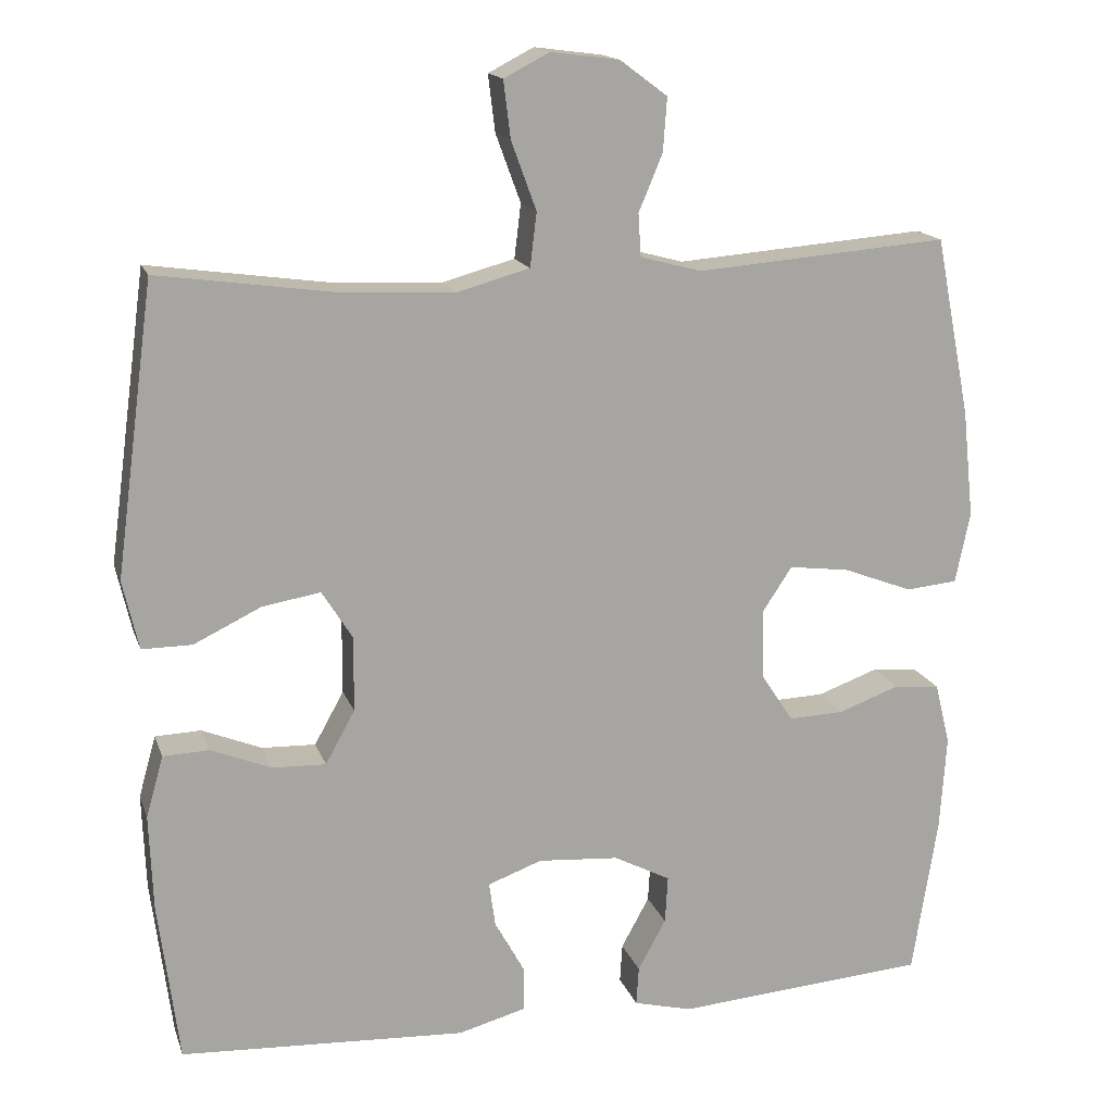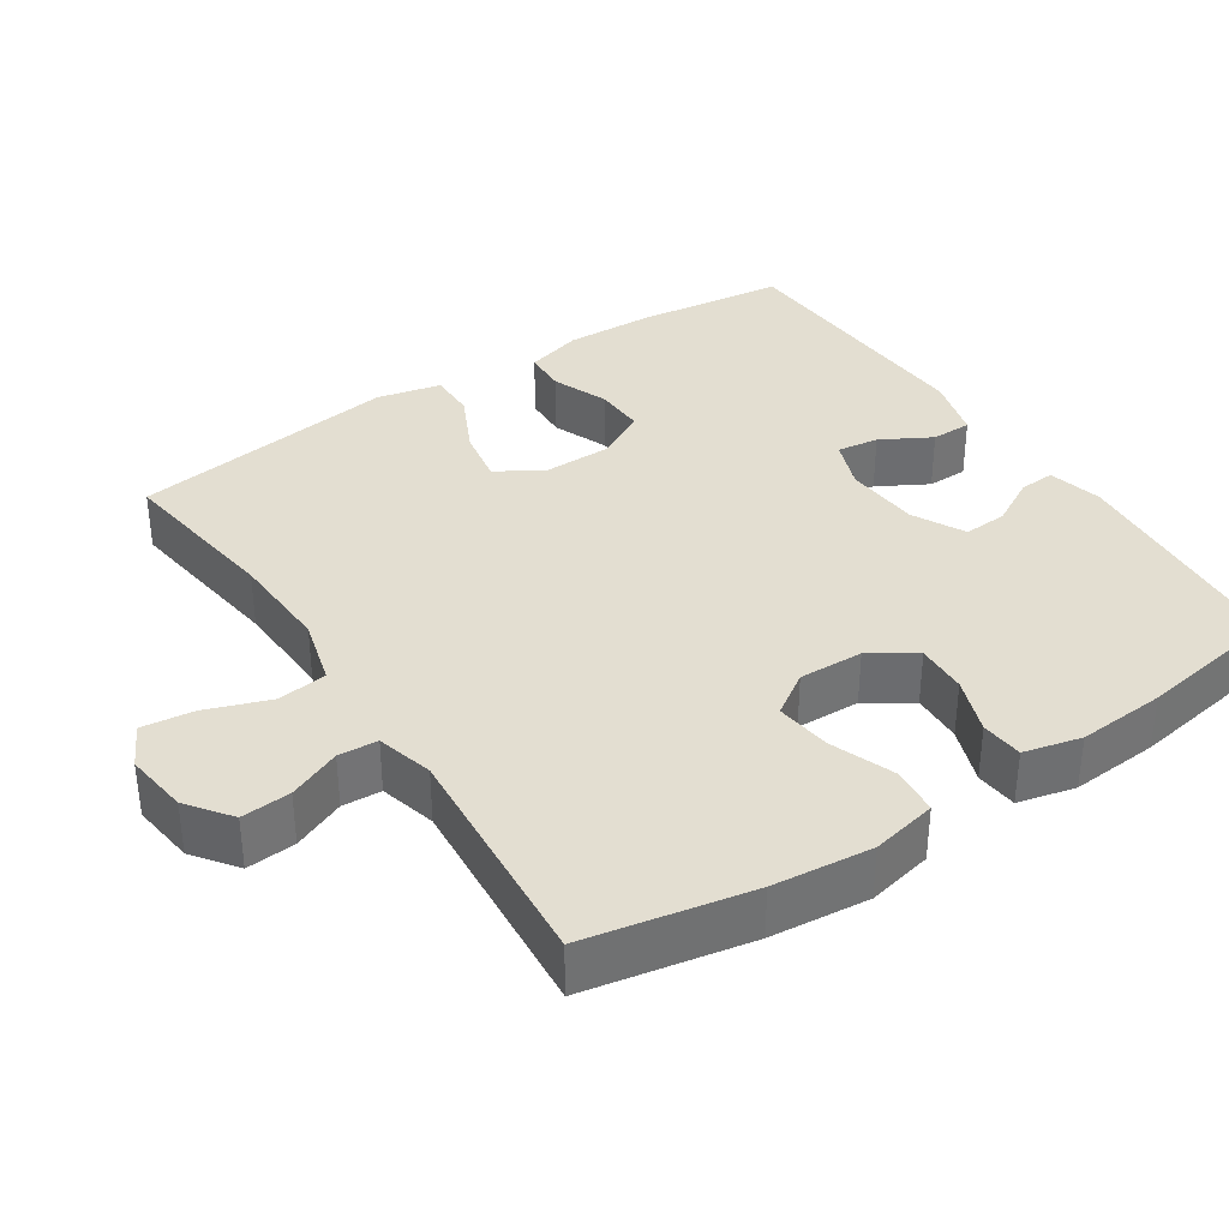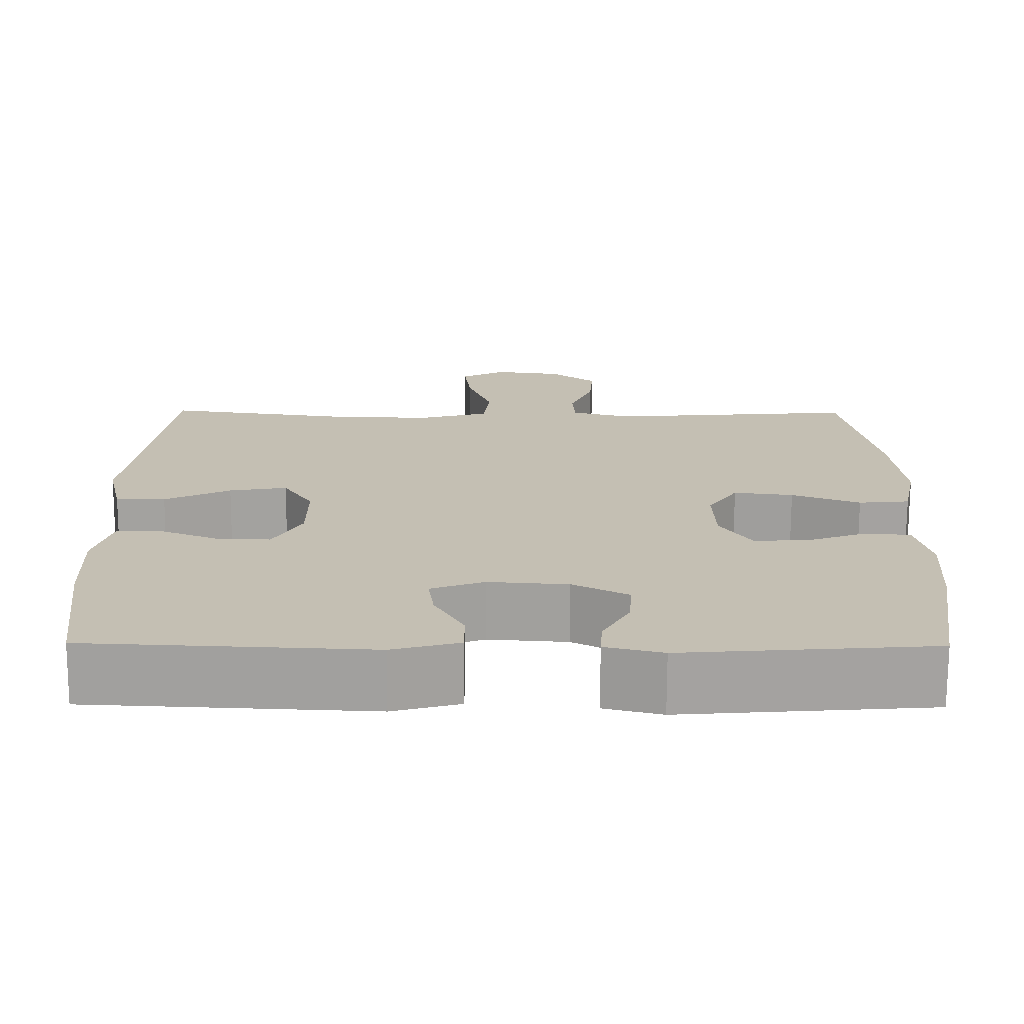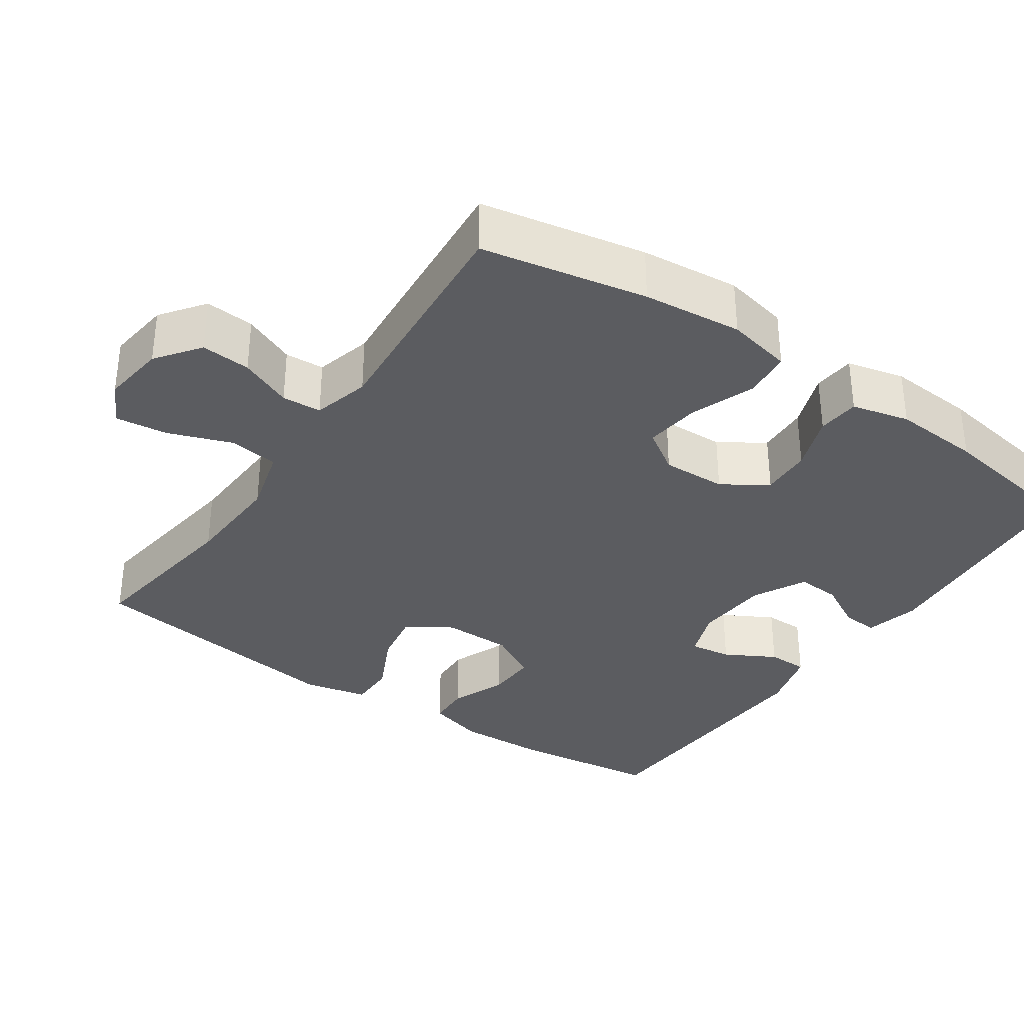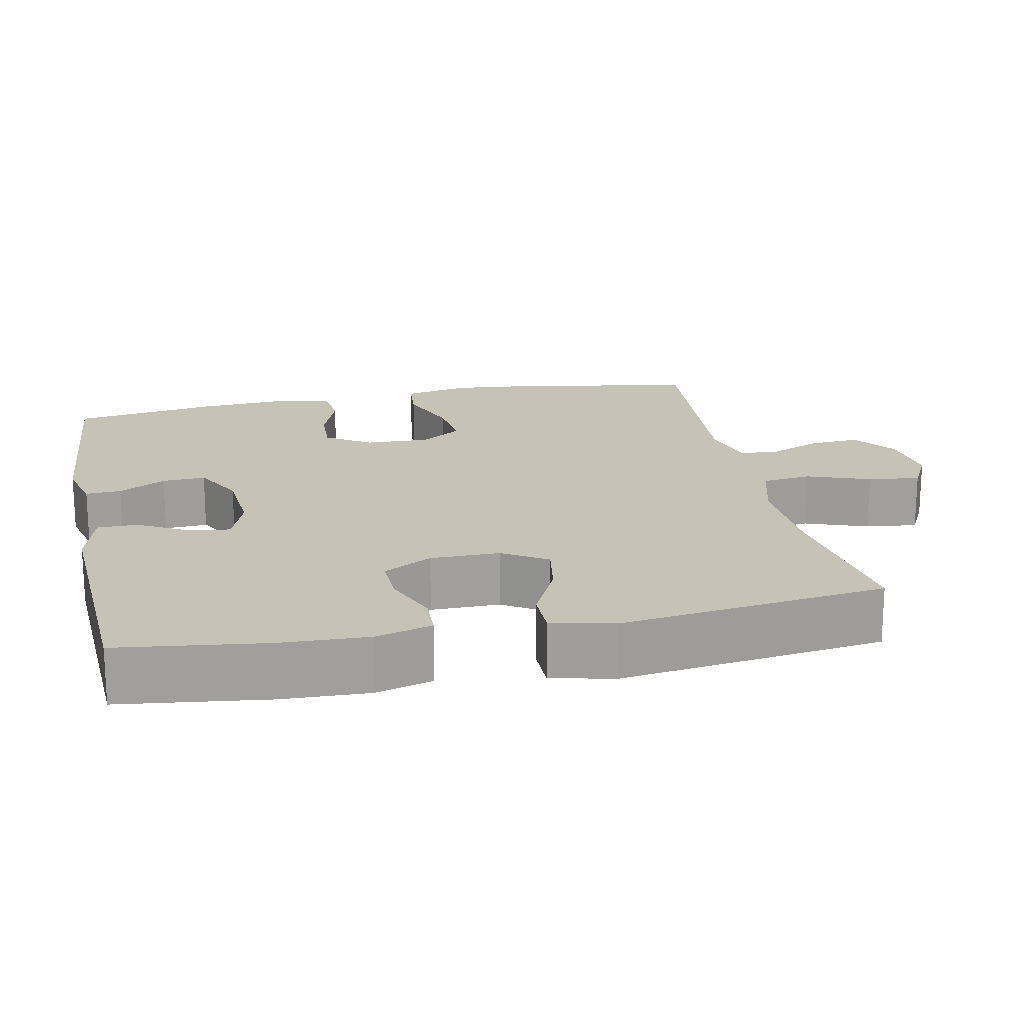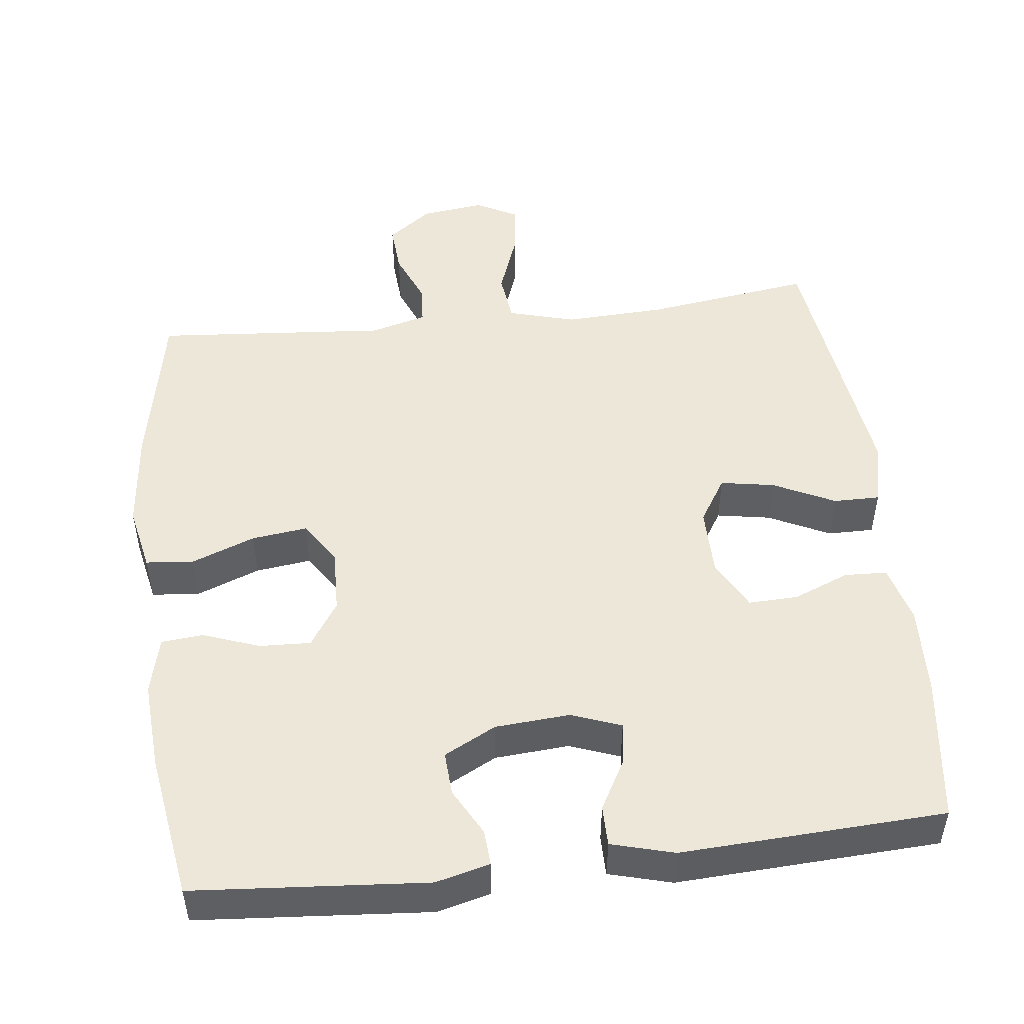
<metadata>
{"format":"obj","ext":"obj","renderer":"f3d","projection":"perspective","resolution":1024,"background":"white","views":[{"elev":15.8,"azim":-15.6,"up":"+Z"},{"elev":36.3,"azim":56.5,"up":"+Y"},{"elev":-72.3,"azim":-0.2,"up":"+Z"},{"elev":-34.6,"azim":55.5,"up":"+Y"},{"elev":18.9,"azim":-101.7,"up":"+Y"},{"elev":49.9,"azim":173.3,"up":"+Y"}]}
</metadata>
<code>
o path6974
v 0.1738 0.0375 0.4438
v 0.09574 0.0375 0.4646
v 0.09227 0.0375 0.5189
v 0.1226 0.0375 0.5912
v 0.1276 0.0375 0.6594
v 0.06749 0.0375 0.7042
v -0.01996 0.0375 0.7155
v -0.07773 0.0375 0.6854
v -0.06887 0.0375 0.6133
v -0.03687 0.0375 0.5259
v -0.04532 0.0375 0.4571
v -0.1376 0.0375 0.4316
v -0.2764 0.0375 0.4377
v -0.5071 0.0375 0.4698
v -0.5563 0.0375 0.1005
v -0.5363 0.0375 0.0128
v -0.4725 0.0375 0.01316
v -0.3877 0.0375 0.05424
v -0.313 0.0375 0.06733
v -0.2742 0.0375 0.005589
v -0.2747 0.0375 -0.09037
v -0.3122 0.0375 -0.1581
v -0.3804 0.0375 -0.1559
v -0.4571 0.0375 -0.1249
v -0.5159 0.0375 -0.1273
v -0.5379 0.0375 -0.2059
v -0.5333 0.0375 -0.3278
v -0.5071 0.0375 -0.5321
v -0.1429 0.0375 -0.5505
v -0.05624 0.0375 -0.5269
v -0.05605 0.0375 -0.4713
v -0.09451 0.0375 -0.4023
v -0.1026 0.0375 -0.3448
v -0.03353 0.0375 -0.3194
v 0.06953 0.0375 -0.327
v 0.1412 0.0375 -0.3642
v 0.1376 0.0375 -0.4244
v 0.1019 0.0375 -0.4895
v 0.0988 0.0375 -0.5389
v 0.1734 0.0375 -0.5574
v 0.4946 0.0375 -0.5321
v 0.5267 0.0375 -0.3306
v 0.5349 0.0375 -0.2098
v 0.5155 0.0375 -0.1305
v 0.4574 0.0375 -0.1253
v 0.3796 0.0375 -0.1536
v 0.309 0.0375 -0.1566
v 0.2685 0.0375 -0.09481
v 0.2655 0.0375 -0.00629
v 0.3038 0.0375 0.05167
v 0.3809 0.0375 0.04195
v 0.4691 0.0375 0.008305
v 0.5347 0.0375 0.01469
v 0.5534 0.0375 0.1048
v 0.5392 0.0375 0.2417
v 0.4946 0.0375 0.4698
v 0.1738 -0.0375 0.4438
v 0.09574 -0.0375 0.4646
v 0.09227 -0.0375 0.5189
v 0.1226 -0.0375 0.5912
v 0.1276 -0.0375 0.6594
v 0.06749 -0.0375 0.7042
v -0.01996 -0.0375 0.7155
v -0.07773 -0.0375 0.6854
v -0.06887 -0.0375 0.6133
v -0.03687 -0.0375 0.5259
v -0.04532 -0.0375 0.4571
v -0.1376 -0.0375 0.4316
v -0.2764 -0.0375 0.4377
v -0.5071 -0.0375 0.4698
v -0.5563 -0.0375 0.1005
v -0.5363 -0.0375 0.0128
v -0.4725 -0.0375 0.01316
v -0.3877 -0.0375 0.05424
v -0.313 -0.0375 0.06733
v -0.2742 -0.0375 0.005589
v -0.2747 -0.0375 -0.09037
v -0.3122 -0.0375 -0.1581
v -0.3804 -0.0375 -0.1559
v -0.4571 -0.0375 -0.1249
v -0.5159 -0.0375 -0.1273
v -0.5379 -0.0375 -0.2059
v -0.5333 -0.0375 -0.3278
v -0.5071 -0.0375 -0.5321
v -0.1429 -0.0375 -0.5505
v -0.05624 -0.0375 -0.5269
v -0.05605 -0.0375 -0.4713
v -0.09451 -0.0375 -0.4023
v -0.1026 -0.0375 -0.3448
v -0.03353 -0.0375 -0.3194
v 0.06953 -0.0375 -0.327
v 0.1412 -0.0375 -0.3642
v 0.1376 -0.0375 -0.4244
v 0.1019 -0.0375 -0.4895
v 0.0988 -0.0375 -0.5389
v 0.1734 -0.0375 -0.5574
v 0.4946 -0.0375 -0.5321
v 0.5267 -0.0375 -0.3306
v 0.5349 -0.0375 -0.2098
v 0.5155 -0.0375 -0.1305
v 0.4574 -0.0375 -0.1253
v 0.3796 -0.0375 -0.1536
v 0.309 -0.0375 -0.1566
v 0.2685 -0.0375 -0.09481
v 0.2655 -0.0375 -0.00629
v 0.3038 -0.0375 0.05167
v 0.3809 -0.0375 0.04195
v 0.4691 -0.0375 0.008305
v 0.5347 -0.0375 0.01469
v 0.5534 -0.0375 0.1048
v 0.5392 -0.0375 0.2417
v 0.4946 -0.0375 0.4698
v 0.5347 0.0375 0.01469
v 0.5347 0.0375 0.01469
v 0.5534 0.0375 0.1048
v 0.5392 0.0375 0.2417
v 0.5267 0.0375 -0.3306
v 0.5349 0.0375 -0.2098
v 0.5155 0.0375 -0.1305
v 0.5155 0.0375 -0.1305
v 0.4691 0.0375 0.008305
v 0.4574 0.0375 -0.1253
v 0.4946 0.0375 -0.5321
v 0.4946 0.0375 -0.5321
v 0.4946 0.0375 0.4698
v 0.4946 0.0375 0.4698
v 0.3809 0.0375 0.04195
v 0.3796 0.0375 -0.1536
v 0.3038 0.0375 0.05167
v 0.3038 0.0375 0.05167
v 0.309 0.0375 -0.1566
v 0.2685 0.0375 -0.09481
v 0.2655 0.0375 -0.00629
v 0.1738 0.0375 0.4438
v 0.1734 0.0375 -0.5574
v 0.09574 0.0375 0.4646
v 0.09574 0.0375 0.4646
v 0.0988 0.0375 -0.5389
v 0.0988 0.0375 -0.5389
v 0.1412 0.0375 -0.3642
v 0.1412 0.0375 -0.3642
v 0.1376 0.0375 -0.4244
v 0.06953 0.0375 -0.327
v 0.1019 0.0375 -0.4895
v 0.1226 0.0375 0.5912
v 0.1276 0.0375 0.6594
v 0.06749 0.0375 0.7042
v 0.09227 0.0375 0.5189
v -0.03353 0.0375 -0.3194
v -0.01996 0.0375 0.7155
v -0.07773 0.0375 0.6854
v -0.07773 0.0375 0.6854
v -0.1026 0.0375 -0.3448
v -0.1026 0.0375 -0.3448
v -0.03687 0.0375 0.5259
v -0.04532 0.0375 0.4571
v -0.04532 0.0375 0.4571
v -0.06887 0.0375 0.6133
v -0.1376 0.0375 0.4316
v -0.05624 0.0375 -0.5269
v -0.05624 0.0375 -0.5269
v -0.05605 0.0375 -0.4713
v -0.09451 0.0375 -0.4023
v -0.1429 0.0375 -0.5505
v -0.2764 0.0375 0.4377
v -0.2742 0.0375 0.005589
v -0.2747 0.0375 -0.09037
v -0.313 0.0375 0.06733
v -0.313 0.0375 0.06733
v -0.3122 0.0375 -0.1581
v -0.3122 0.0375 -0.1581
v -0.3804 0.0375 -0.1559
v -0.3877 0.0375 0.05424
v -0.4571 0.0375 -0.1249
v -0.4725 0.0375 0.01316
v -0.5071 0.0375 -0.5321
v -0.5071 0.0375 -0.5321
v -0.5159 0.0375 -0.1273
v -0.5159 0.0375 -0.1273
v -0.5363 0.0375 0.0128
v -0.5363 0.0375 0.0128
v -0.5071 0.0375 0.4698
v -0.5071 0.0375 0.4698
v -0.5379 0.0375 -0.2059
v -0.5333 0.0375 -0.3278
v -0.5563 0.0375 0.1005
v 0.5347 -0.0375 0.01469
v 0.5347 -0.0375 0.01469
v 0.5534 -0.0375 0.1048
v 0.5392 -0.0375 0.2417
v 0.5267 -0.0375 -0.3306
v 0.5349 -0.0375 -0.2098
v 0.5155 -0.0375 -0.1305
v 0.5155 -0.0375 -0.1305
v 0.4691 -0.0375 0.008305
v 0.4574 -0.0375 -0.1253
v 0.4946 -0.0375 -0.5321
v 0.4946 -0.0375 -0.5321
v 0.4946 -0.0375 0.4698
v 0.4946 -0.0375 0.4698
v 0.3809 -0.0375 0.04195
v 0.3796 -0.0375 -0.1536
v 0.3038 -0.0375 0.05167
v 0.3038 -0.0375 0.05167
v 0.309 -0.0375 -0.1566
v 0.2685 -0.0375 -0.09481
v 0.2655 -0.0375 -0.00629
v 0.1738 -0.0375 0.4438
v 0.1734 -0.0375 -0.5574
v 0.09574 -0.0375 0.4646
v 0.09574 -0.0375 0.4646
v 0.0988 -0.0375 -0.5389
v 0.0988 -0.0375 -0.5389
v 0.1412 -0.0375 -0.3642
v 0.1412 -0.0375 -0.3642
v 0.1376 -0.0375 -0.4244
v 0.06953 -0.0375 -0.327
v 0.1019 -0.0375 -0.4895
v 0.1226 -0.0375 0.5912
v 0.1276 -0.0375 0.6594
v 0.06749 -0.0375 0.7042
v 0.09227 -0.0375 0.5189
v -0.03353 -0.0375 -0.3194
v -0.01996 -0.0375 0.7155
v -0.07773 -0.0375 0.6854
v -0.07773 -0.0375 0.6854
v -0.1026 -0.0375 -0.3448
v -0.1026 -0.0375 -0.3448
v -0.03687 -0.0375 0.5259
v -0.04532 -0.0375 0.4571
v -0.04532 -0.0375 0.4571
v -0.06887 -0.0375 0.6133
v -0.1376 -0.0375 0.4316
v -0.05624 -0.0375 -0.5269
v -0.05624 -0.0375 -0.5269
v -0.05605 -0.0375 -0.4713
v -0.09451 -0.0375 -0.4023
v -0.1429 -0.0375 -0.5505
v -0.2764 -0.0375 0.4377
v -0.2742 -0.0375 0.005589
v -0.2747 -0.0375 -0.09037
v -0.313 -0.0375 0.06733
v -0.313 -0.0375 0.06733
v -0.3122 -0.0375 -0.1581
v -0.3122 -0.0375 -0.1581
v -0.3804 -0.0375 -0.1559
v -0.3877 -0.0375 0.05424
v -0.4571 -0.0375 -0.1249
v -0.4725 -0.0375 0.01316
v -0.5071 -0.0375 -0.5321
v -0.5071 -0.0375 -0.5321
v -0.5159 -0.0375 -0.1273
v -0.5159 -0.0375 -0.1273
v -0.5363 -0.0375 0.0128
v -0.5363 -0.0375 0.0128
v -0.5071 -0.0375 0.4698
v -0.5071 -0.0375 0.4698
v -0.5379 -0.0375 -0.2059
v -0.5333 -0.0375 -0.3278
v -0.5563 -0.0375 0.1005
f 223 207 241
f 249 260 254
f 237 238 236
f 203 210 207
f 205 191 202
f 256 247 239
f 247 260 249
f 214 205 217
f 250 237 227
f 232 221 224
f 208 190 199
f 223 206 207
f 189 195 187
f 240 233 242
f 229 219 232
f 250 227 259
f 230 210 229
f 217 206 223
f 202 192 196
f 242 239 247
f 210 203 208
f 241 207 240
f 190 201 189
f 221 219 220
f 232 224 225
f 207 230 240
f 192 202 191
f 207 210 230
f 223 241 227
f 201 195 189
f 260 247 256
f 259 246 258
f 258 246 248
f 244 246 259
f 206 217 205
f 205 214 191
f 208 203 190
f 191 214 197
f 218 209 216
f 197 214 216
f 210 222 229
f 203 201 190
f 259 227 244
f 227 241 244
f 197 216 209
f 212 209 218
f 193 196 192
f 219 221 232
f 238 237 250
f 258 248 252
f 219 229 222
f 239 242 233
f 236 238 234
f 233 240 230
f 114 54 110 188
f 54 55 111 110
f 42 43 99 98
f 43 120 194 99
f 52 53 109 108
f 44 45 101 100
f 124 42 98 198
f 55 126 200 111
f 51 52 108 107
f 45 46 102 101
f 130 51 107 204
f 46 47 103 102
f 47 48 104 103
f 49 50 106 105
f 56 1 57 112
f 40 41 97 96
f 48 49 105 104
f 1 137 211 57
f 139 40 96 213
f 141 37 93 215
f 35 36 92 91
f 38 39 95 94
f 37 38 94 93
f 4 5 61 60
f 5 6 62 61
f 3 4 60 59
f 2 3 59 58
f 34 35 91 90
f 6 7 63 62
f 7 152 226 63
f 154 34 90 228
f 10 157 231 66
f 9 10 66 65
f 8 9 65 64
f 11 12 68 67
f 161 31 87 235
f 31 32 88 87
f 29 30 86 85
f 32 33 89 88
f 12 13 69 68
f 20 21 77 76
f 169 20 76 243
f 21 171 245 77
f 22 23 79 78
f 18 19 75 74
f 23 24 80 79
f 17 18 74 73
f 177 29 85 251
f 24 179 253 80
f 181 17 73 255
f 13 183 257 69
f 25 26 82 81
f 27 28 84 83
f 26 27 83 82
f 15 16 72 71
f 14 15 71 70
f 149 167 133
f 175 180 186
f 163 162 164
f 129 133 136
f 131 128 117
f 182 165 173
f 173 175 186
f 140 143 131
f 176 153 163
f 158 150 147
f 134 125 116
f 149 133 132
f 115 113 121
f 166 168 159
f 155 158 145
f 176 185 153
f 156 155 136
f 143 149 132
f 128 122 118
f 168 173 165
f 136 134 129
f 167 166 133
f 116 115 127
f 147 146 145
f 158 151 150
f 133 166 156
f 118 117 128
f 133 156 136
f 149 153 167
f 127 115 121
f 186 182 173
f 185 184 172
f 184 174 172
f 170 185 172
f 132 131 143
f 131 117 140
f 134 116 129
f 117 123 140
f 144 142 135
f 123 142 140
f 136 155 148
f 129 116 127
f 185 170 153
f 153 170 167
f 123 135 142
f 138 144 135
f 119 118 122
f 145 158 147
f 164 176 163
f 184 178 174
f 145 148 155
f 165 159 168
f 162 160 164
f 159 156 166

</code>
